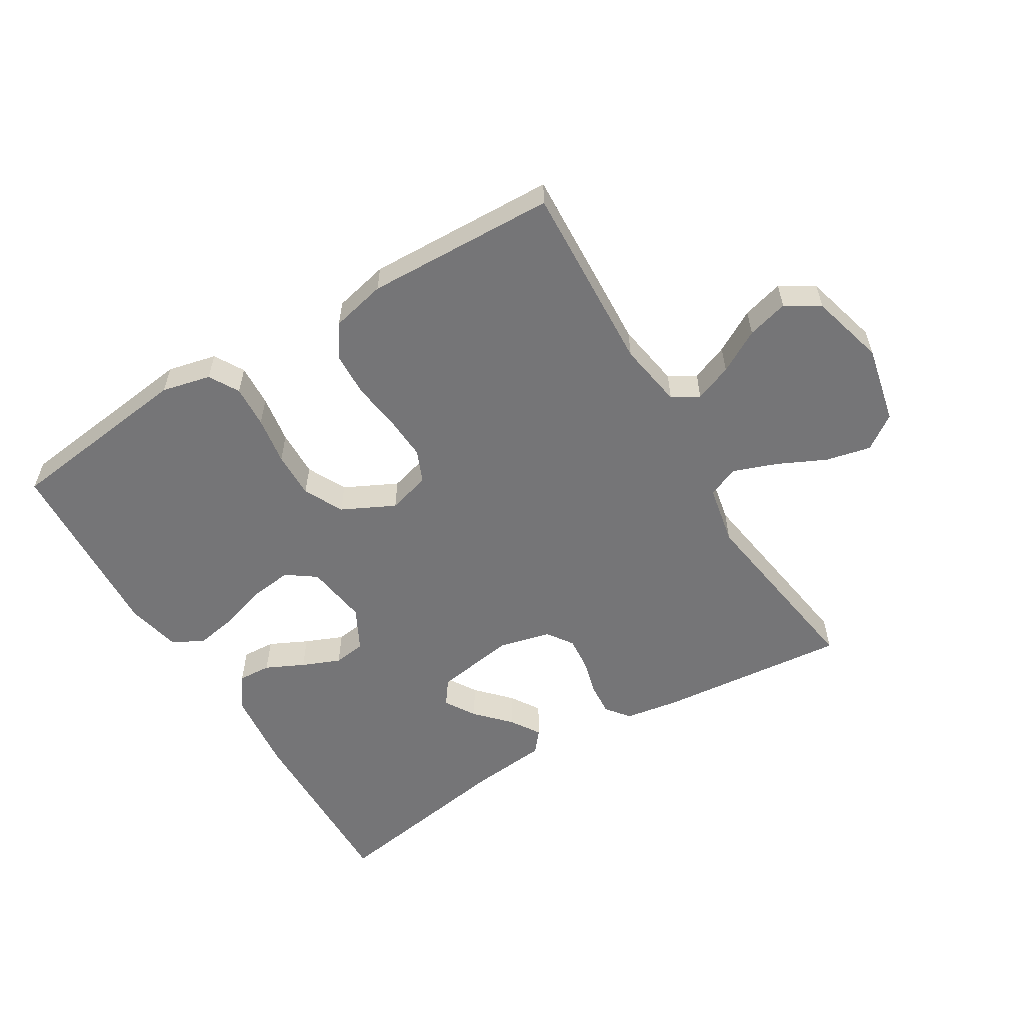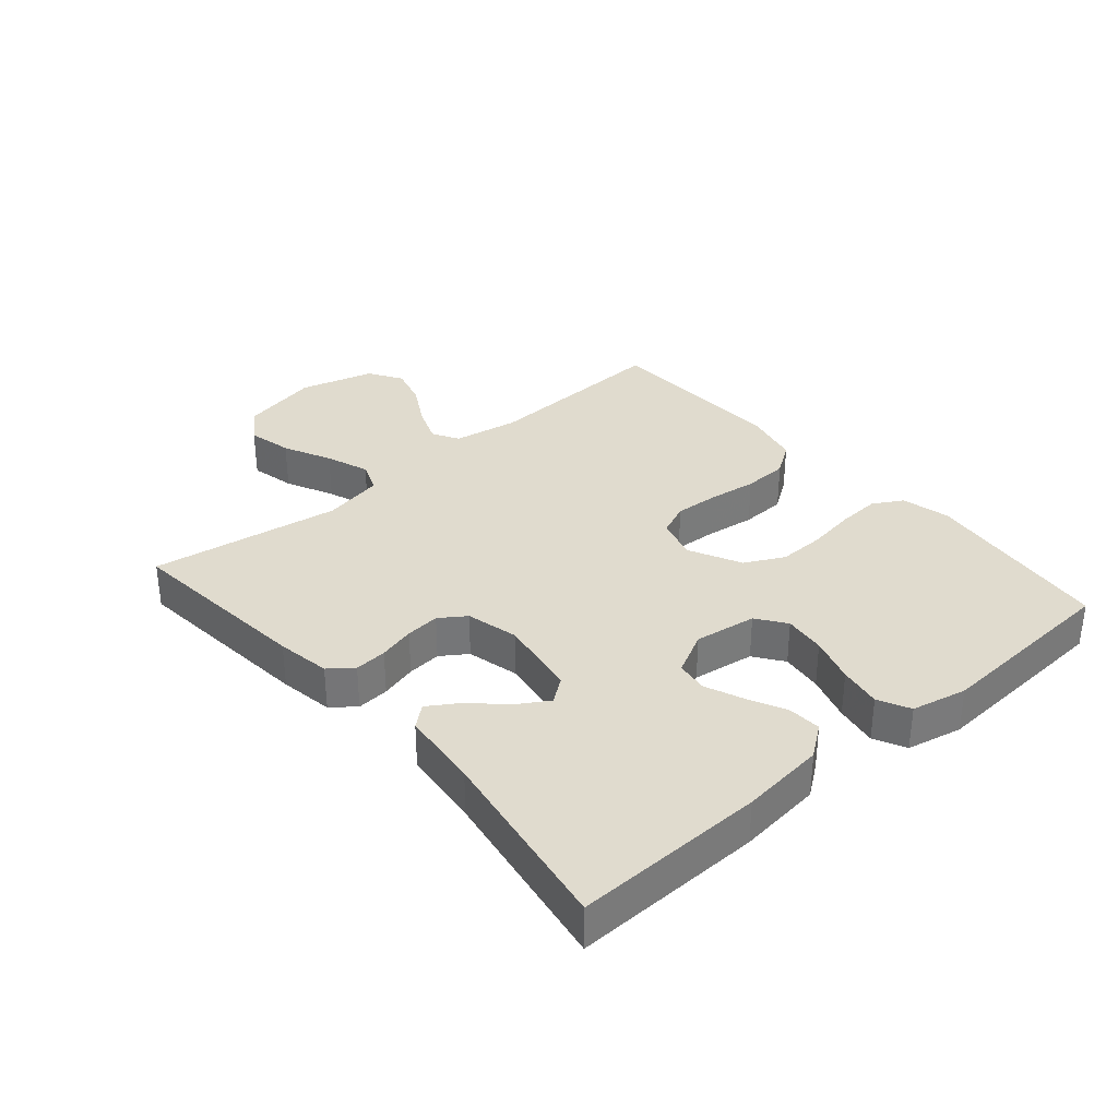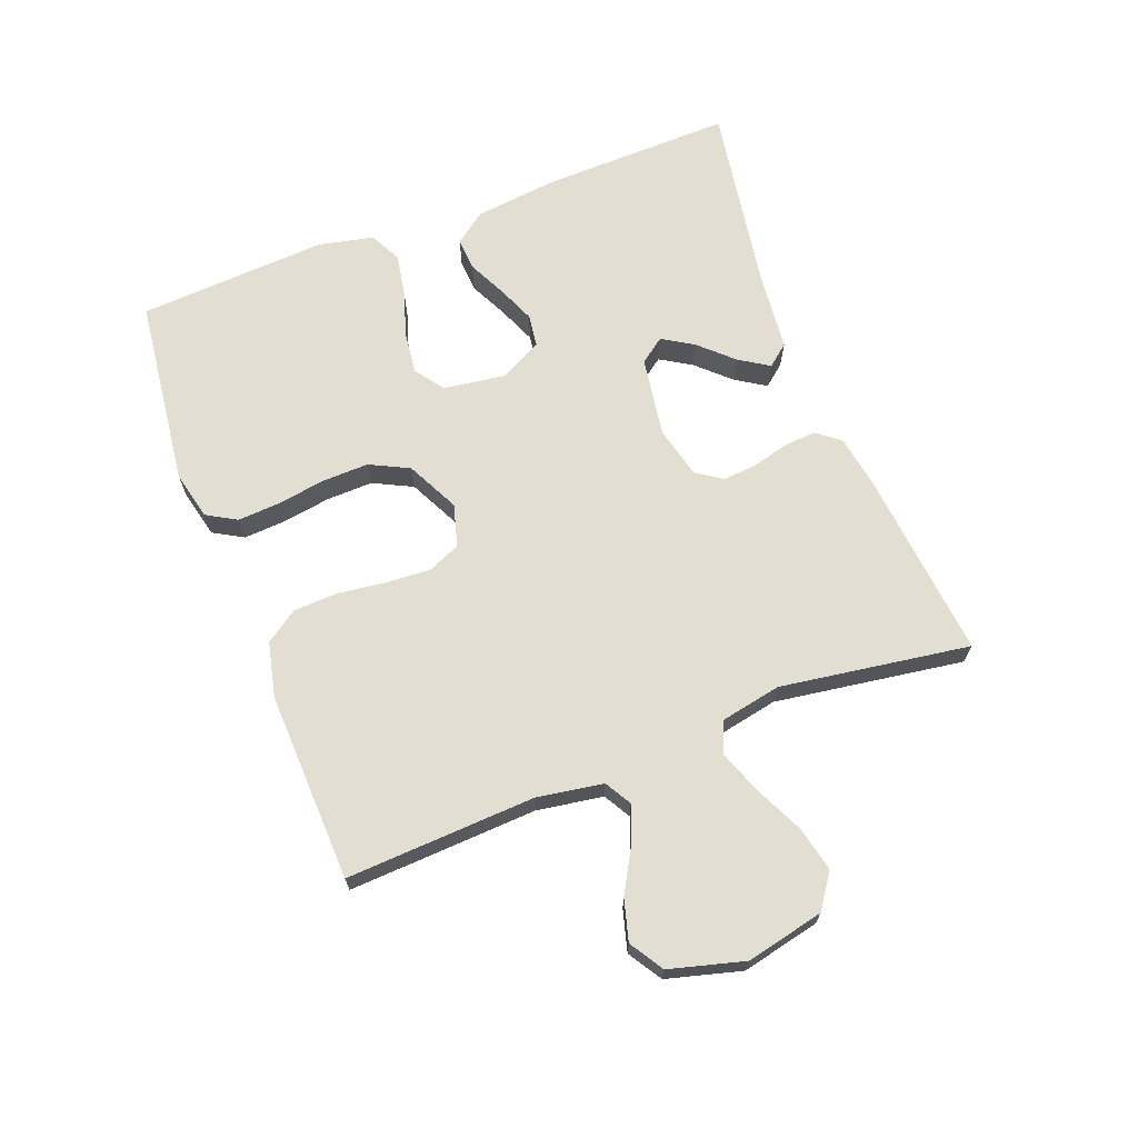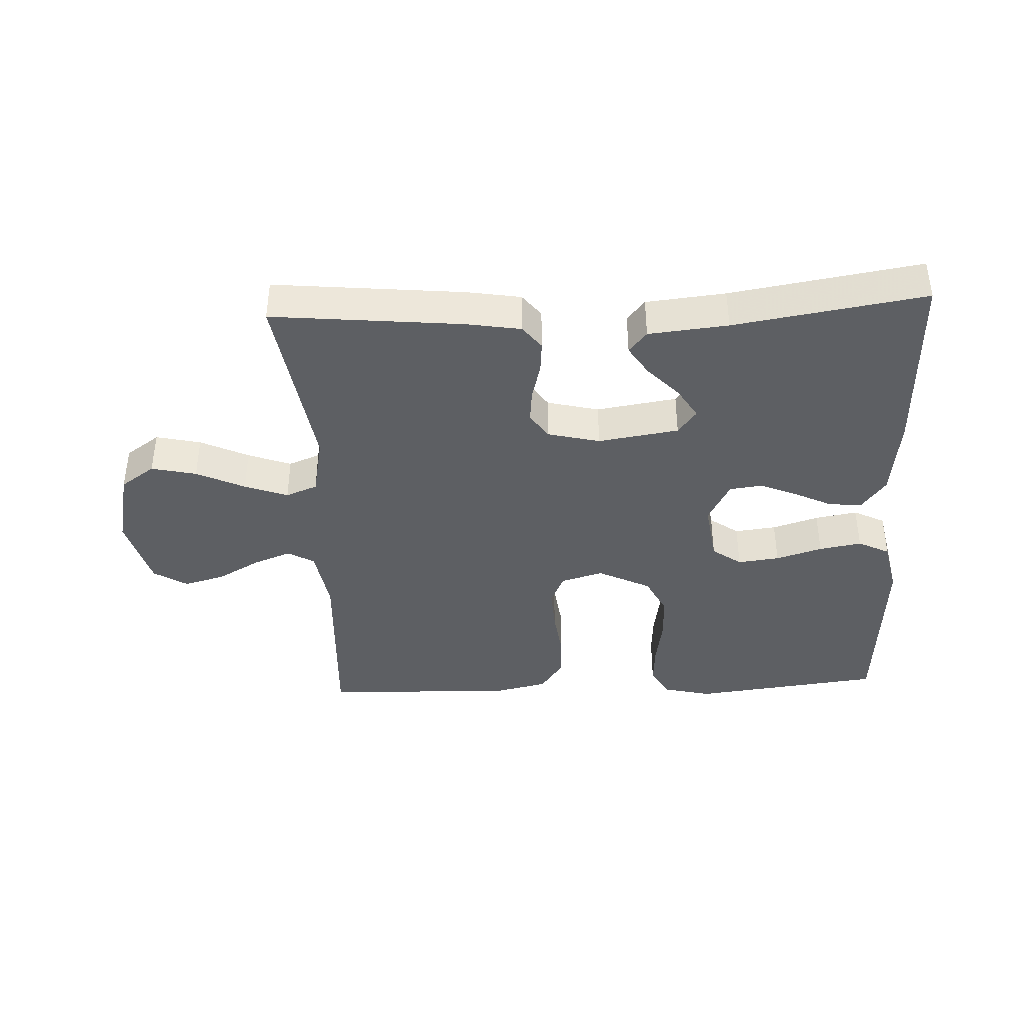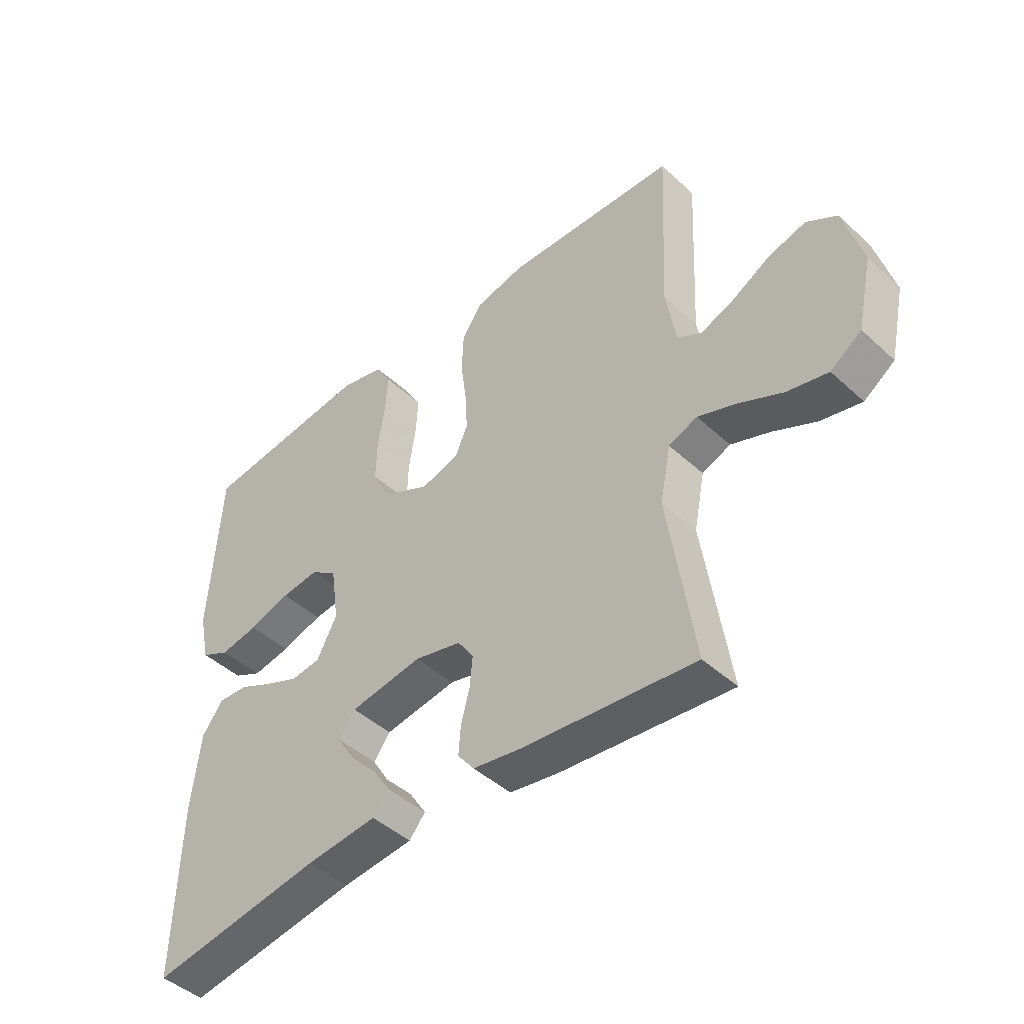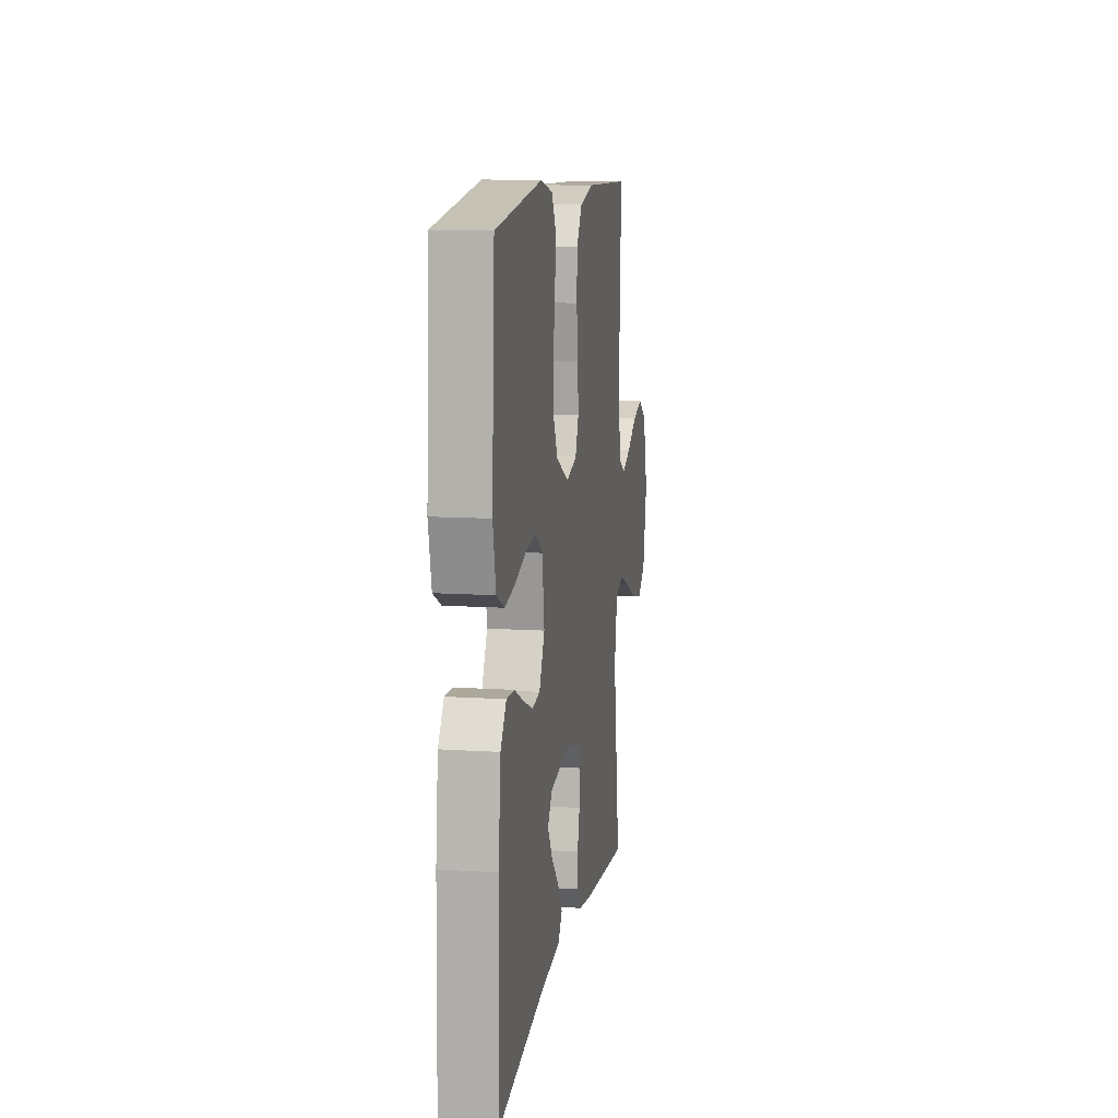
<metadata>
{"format":"obj","ext":"obj","renderer":"f3d","projection":"perspective","resolution":1024,"background":"white","views":[{"elev":-56.6,"azim":31.2,"up":"+Y"},{"elev":33.6,"azim":-130.7,"up":"+Y"},{"elev":67.8,"azim":69.0,"up":"+Y"},{"elev":-39.8,"azim":-177.5,"up":"+Y"},{"elev":-45.1,"azim":43.4,"up":"+Z"},{"elev":11.7,"azim":-81.0,"up":"+Z"}]}
</metadata>
<code>
v 0.5 0.07 0.5
v 0.485 0.07 0.2
v 0.502 0.07 0.096
v 0.544 0.07 0.072
v 0.603 0.07 0.095
v 0.67 0.07 0.133
v 0.735 0.07 0.151
v 0.788 0.07 0.118
v 0.82 0.07 0
v 0.793 0.07 -0.123
v 0.739 0.07 -0.161
v 0.668 0.07 -0.145
v 0.592 0.07 -0.109
v 0.524 0.07 -0.084
v 0.474 0.07 -0.104
v 0.455 0.07 -0.2
v 0.5 0.07 -0.5
v 0.2 0.07 -0.471
v 0.115 0.07 -0.457
v 0.086 0.07 -0.42
v 0.09 0.07 -0.369
v 0.105 0.07 -0.312
v 0.11 0.07 -0.258
v 0.082 0.07 -0.217
v 0 0.07 -0.197
v -0.127 0.07 -0.217
v -0.156 0.07 -0.256
v -0.126 0.07 -0.305
v -0.077 0.07 -0.357
v -0.047 0.07 -0.404
v -0.075 0.07 -0.438
v -0.2 0.07 -0.451
v -0.5 0.07 -0.5
v -0.493 0.07 -0.2
v -0.478 0.07 -0.067
v -0.441 0.07 -0.017
v -0.389 0.07 -0.02
v -0.329 0.07 -0.049
v -0.269 0.07 -0.074
v -0.218 0.07 -0.067
v -0.183 0.07 0
v -0.197 0.07 0.098
v -0.243 0.07 0.131
v -0.309 0.07 0.123
v -0.382 0.07 0.1
v -0.449 0.07 0.088
v -0.499 0.07 0.113
v -0.518 0.07 0.2
v -0.5 0.07 0.5
v -0.2 0.07 0.537
v -0.123 0.07 0.519
v -0.096 0.07 0.472
v -0.1 0.07 0.405
v -0.112 0.07 0.329
v -0.114 0.07 0.255
v -0.083 0.07 0.193
v 0 0.07 0.152
v 0.067 0.07 0.171
v 0.089 0.07 0.222
v 0.085 0.07 0.292
v 0.075 0.07 0.368
v 0.078 0.07 0.439
v 0.113 0.07 0.49
v 0.2 0.07 0.51
v 0.5 0 0.5
v 0.485 0 0.2
v 0.502 0 0.096
v 0.544 0 0.072
v 0.603 0 0.095
v 0.67 0 0.133
v 0.735 0 0.151
v 0.788 0 0.118
v 0.82 0 0
v 0.793 0 -0.123
v 0.739 0 -0.161
v 0.668 0 -0.145
v 0.592 0 -0.109
v 0.524 0 -0.084
v 0.474 0 -0.104
v 0.455 0 -0.2
v 0.5 0 -0.5
v 0.2 0 -0.471
v 0.115 0 -0.457
v 0.086 0 -0.42
v 0.09 0 -0.369
v 0.105 0 -0.312
v 0.11 0 -0.258
v 0.082 0 -0.217
v 0 0 -0.197
v -0.127 0 -0.217
v -0.156 0 -0.256
v -0.126 0 -0.305
v -0.077 0 -0.357
v -0.047 0 -0.404
v -0.075 0 -0.438
v -0.2 0 -0.451
v -0.5 0 -0.5
v -0.493 0 -0.2
v -0.478 0 -0.067
v -0.441 0 -0.017
v -0.389 0 -0.02
v -0.329 0 -0.049
v -0.269 0 -0.074
v -0.218 0 -0.067
v -0.183 0 0
v -0.197 0 0.098
v -0.243 0 0.131
v -0.309 0 0.123
v -0.382 0 0.1
v -0.449 0 0.088
v -0.499 0 0.113
v -0.518 0 0.2
v -0.5 0 0.5
v -0.2 0 0.537
v -0.123 0 0.519
v -0.096 0 0.472
v -0.1 0 0.405
v -0.112 0 0.329
v -0.114 0 0.255
v -0.083 0 0.193
v 0 0 0.152
v 0.067 0 0.171
v 0.089 0 0.222
v 0.085 0 0.292
v 0.075 0 0.368
v 0.078 0 0.439
v 0.113 0 0.49
v 0.2 0 0.51
f 64 1 2
f 63 64 2
f 62 63 2
f 61 62 2
f 60 61 2
f 59 60 2 3
f 58 59 3 4
f 57 58 4
f 52 53 54
f 51 52 54
f 50 51 54
f 49 50 54
f 48 49 54
f 47 48 54
f 46 47 54
f 45 46 54
f 44 45 54
f 43 44 54 55
f 42 43 55 56
f 36 37 38
f 35 36 38
f 34 35 38
f 33 34 38
f 32 33 38
f 32 38 39
f 30 31 32
f 29 30 32
f 28 29 32
f 27 28 32 39
f 26 27 39 40
f 20 21 22
f 19 20 22
f 18 19 22
f 17 18 22
f 16 17 22
f 15 16 22 23
f 11 12 13
f 10 11 13
f 9 10 13
f 8 9 13
f 7 8 13
f 6 7 13
f 5 6 13
f 4 5 13 14
f 57 4 14 15
f 56 57 15
f 42 56 15
f 41 42 15
f 40 41 15
f 26 40 15
f 25 26 15
f 15 23 24
f 15 24 25
f 66 65 128
f 66 128 127
f 66 127 126
f 66 126 125
f 66 125 124
f 67 66 124 123
f 68 67 123 122
f 68 122 121
f 118 117 116
f 118 116 115
f 118 115 114
f 118 114 113
f 118 113 112
f 118 112 111
f 118 111 110
f 118 110 109
f 118 109 108
f 119 118 108 107
f 120 119 107 106
f 102 101 100
f 102 100 99
f 102 99 98
f 102 98 97
f 102 97 96
f 103 102 96
f 96 95 94
f 96 94 93
f 96 93 92
f 103 96 92 91
f 104 103 91 90
f 86 85 84
f 86 84 83
f 86 83 82
f 86 82 81
f 86 81 80
f 87 86 80 79
f 77 76 75
f 77 75 74
f 77 74 73
f 77 73 72
f 77 72 71
f 77 71 70
f 77 70 69
f 78 77 69 68
f 79 78 68 121
f 79 121 120
f 79 120 106
f 79 106 105
f 79 105 104
f 79 104 90
f 79 90 89
f 88 87 79
f 89 88 79
f 1 65 66 2
f 2 66 67 3
f 3 67 68 4
f 4 68 69 5
f 5 69 70 6
f 6 70 71 7
f 7 71 72 8
f 8 72 73 9
f 9 73 74 10
f 10 74 75 11
f 11 75 76 12
f 12 76 77 13
f 13 77 78 14
f 14 78 79 15
f 15 79 80 16
f 16 80 81 17
f 17 81 82 18
f 18 82 83 19
f 19 83 84 20
f 20 84 85 21
f 21 85 86 22
f 22 86 87 23
f 23 87 88 24
f 24 88 89 25
f 25 89 90 26
f 26 90 91 27
f 27 91 92 28
f 28 92 93 29
f 29 93 94 30
f 30 94 95 31
f 31 95 96 32
f 32 96 97 33
f 33 97 98 34
f 34 98 99 35
f 35 99 100 36
f 36 100 101 37
f 37 101 102 38
f 38 102 103 39
f 39 103 104 40
f 40 104 105 41
f 41 105 106 42
f 42 106 107 43
f 43 107 108 44
f 44 108 109 45
f 45 109 110 46
f 46 110 111 47
f 47 111 112 48
f 48 112 113 49
f 49 113 114 50
f 50 114 115 51
f 51 115 116 52
f 52 116 117 53
f 53 117 118 54
f 54 118 119 55
f 55 119 120 56
f 56 120 121 57
f 57 121 122 58
f 58 122 123 59
f 59 123 124 60
f 60 124 125 61
f 61 125 126 62
f 62 126 127 63
f 63 127 128 64
f 64 128 65 1

</code>
